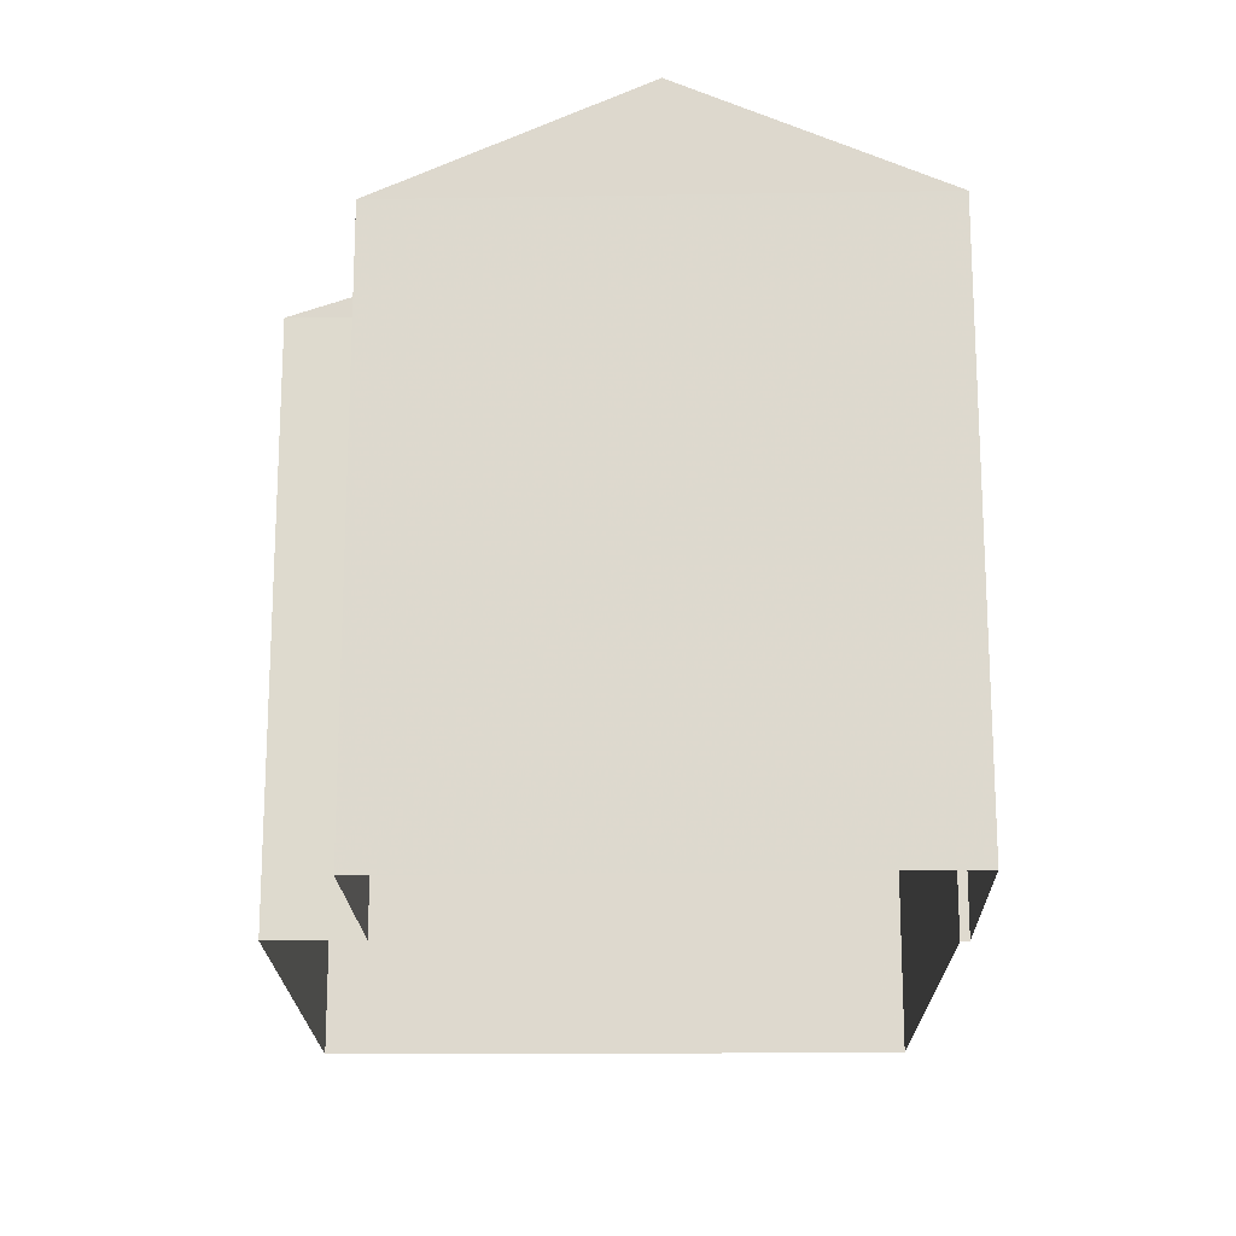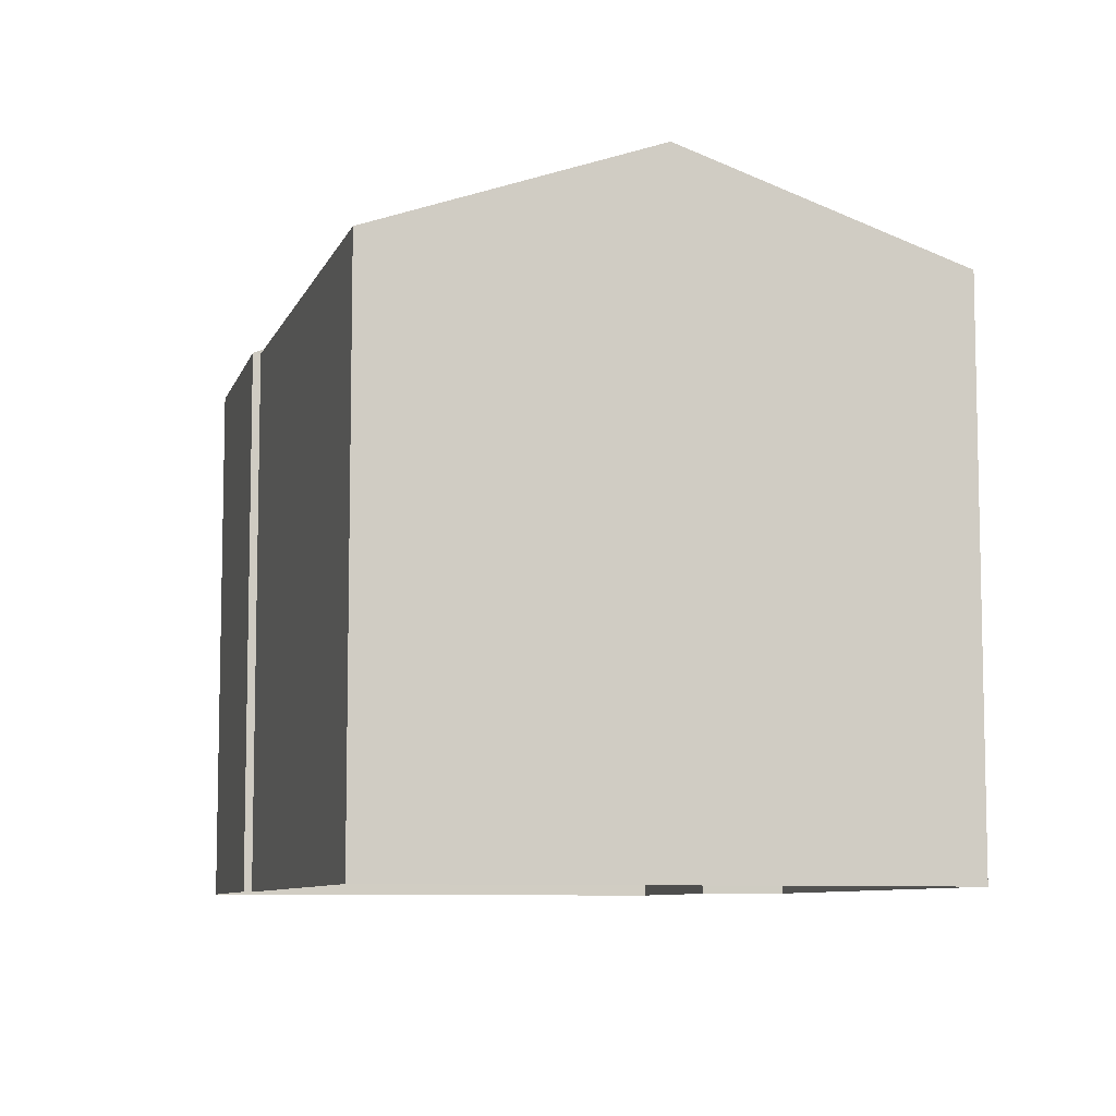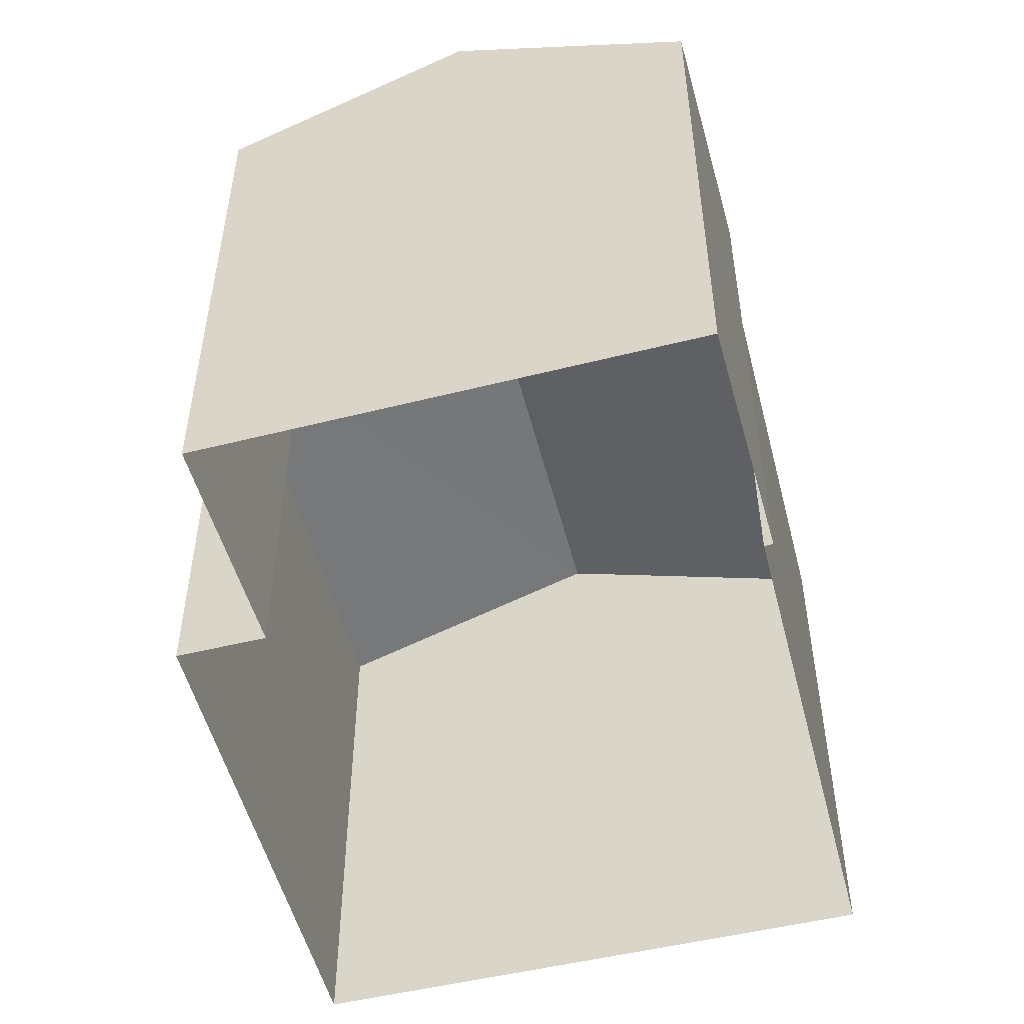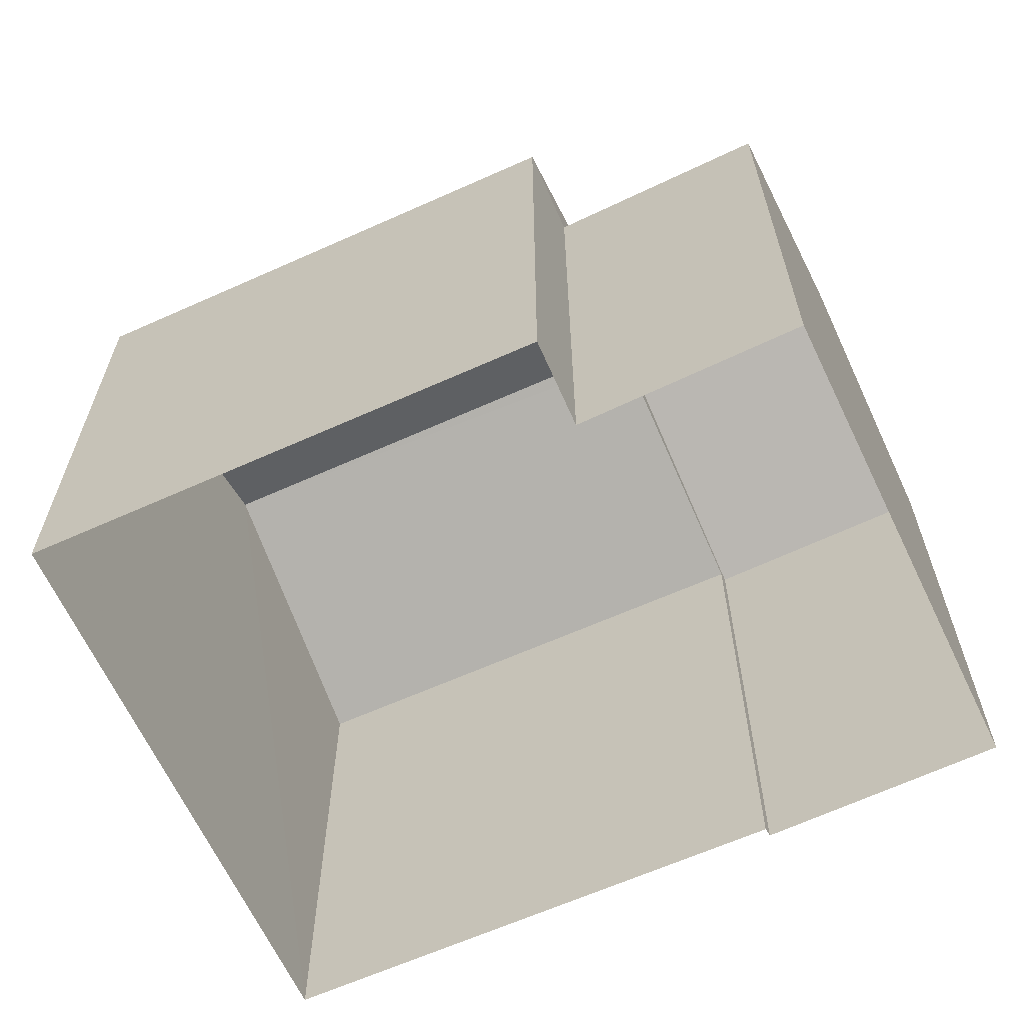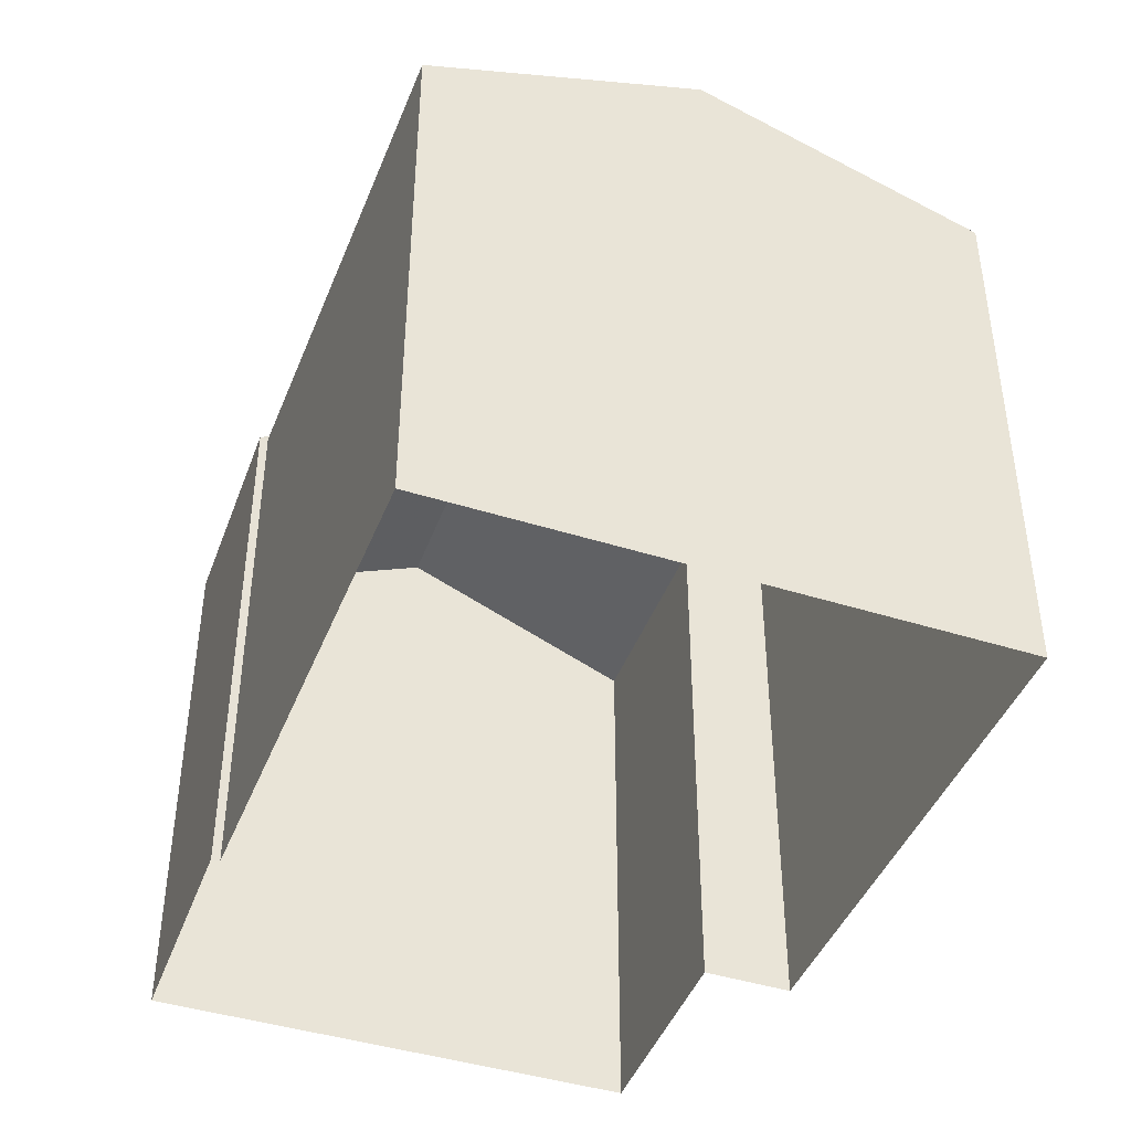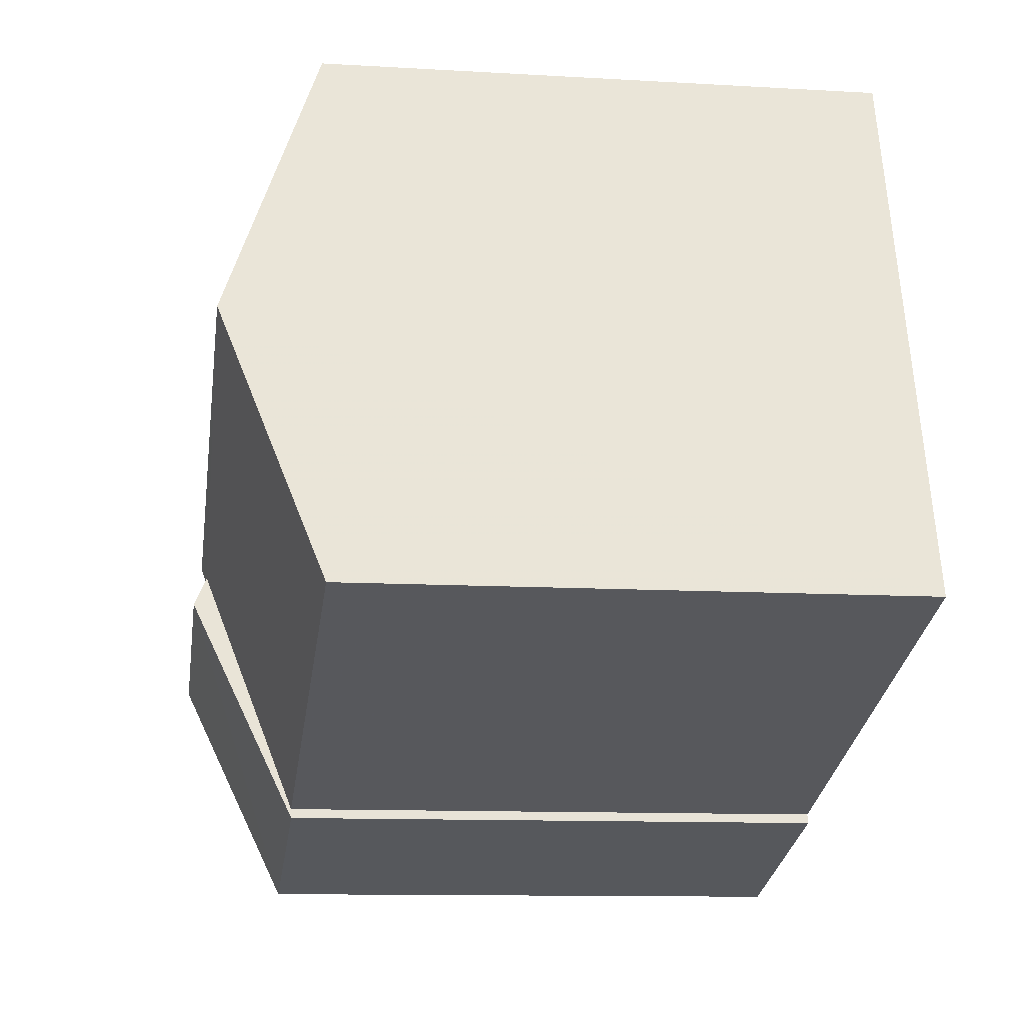
<metadata>
{"format":"obj","ext":"obj","renderer":"f3d","projection":"perspective","resolution":1024,"background":"white","views":[{"elev":-18.8,"azim":-71.6,"up":"+Z"},{"elev":-8.1,"azim":92.6,"up":"+Z"},{"elev":-52.2,"azim":-57.9,"up":"+Z"},{"elev":-64.2,"azim":-137.8,"up":"+Z"},{"elev":-43.6,"azim":87.1,"up":"+Z"},{"elev":-11.5,"azim":81.7,"up":"+Y"}]}
</metadata>
<code>
v -2.232e+05 -1.271e+05 18.57
v -2.232e+05 -1.271e+05 18.57
v -2.232e+05 -1.271e+05 18.57
v -2.232e+05 -1.271e+05 18.57
v -2.232e+05 -1.271e+05 18.57
v -2.232e+05 -1.271e+05 18.57
v -2.232e+05 -1.271e+05 18.57
v -2.232e+05 -1.271e+05 18.57
v -2.232e+05 -1.271e+05 26.38
v -2.232e+05 -1.271e+05 25.21
v -2.232e+05 -1.271e+05 25.21
v -2.232e+05 -1.271e+05 26.38
v -2.232e+05 -1.271e+05 25.21
v -2.232e+05 -1.271e+05 25.21
v -2.232e+05 -1.271e+05 26.31
v -2.232e+05 -1.271e+05 26.47
v -2.232e+05 -1.271e+05 26.47
v -2.232e+05 -1.271e+05 26.31
v -2.232e+05 -1.271e+05 25.21
v -2.232e+05 -1.271e+05 25.21
v -2.232e+05 -1.271e+05 25.21
v -2.232e+05 -1.271e+05 25.21
f 1 2 3
f 4 1 3
f 5 6 7
f 2 5 3
f 3 5 8
f 8 5 7
f 9 10 11
f 12 9 11
f 13 14 15
f 14 16 15
f 15 17 18
f 15 16 17
f 19 20 18
f 20 9 18
f 18 12 15
f 18 9 12
f 17 21 22
f 17 16 21
f 4 19 22
f 22 19 17
f 4 3 19
f 17 19 18
f 6 13 11
f 11 13 12
f 6 5 13
f 12 13 15
f 14 2 21
f 14 21 16
f 2 1 21
f 5 2 14
f 13 5 14
f 3 8 20
f 19 3 20
f 22 1 4
f 22 21 1
f 20 8 9
f 8 7 9
f 7 10 9
f 10 7 6
f 11 10 6

</code>
